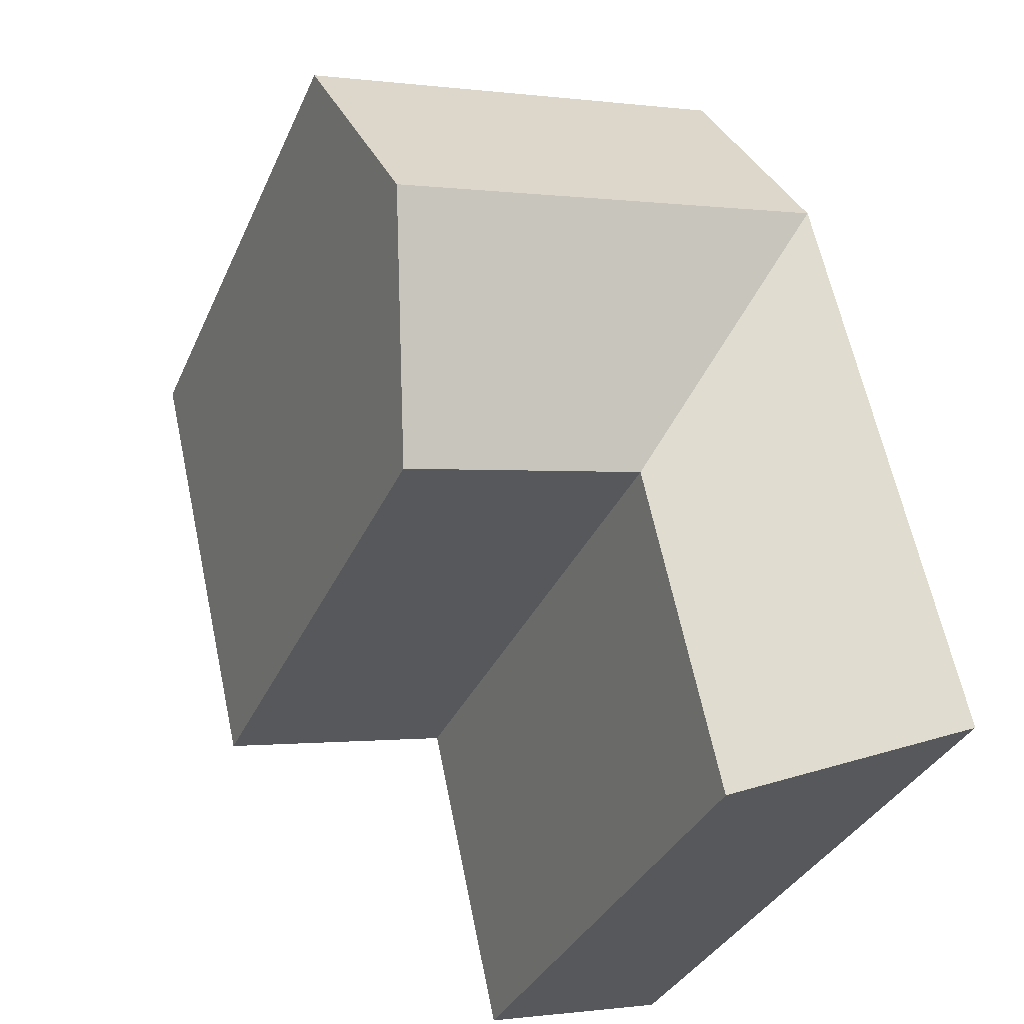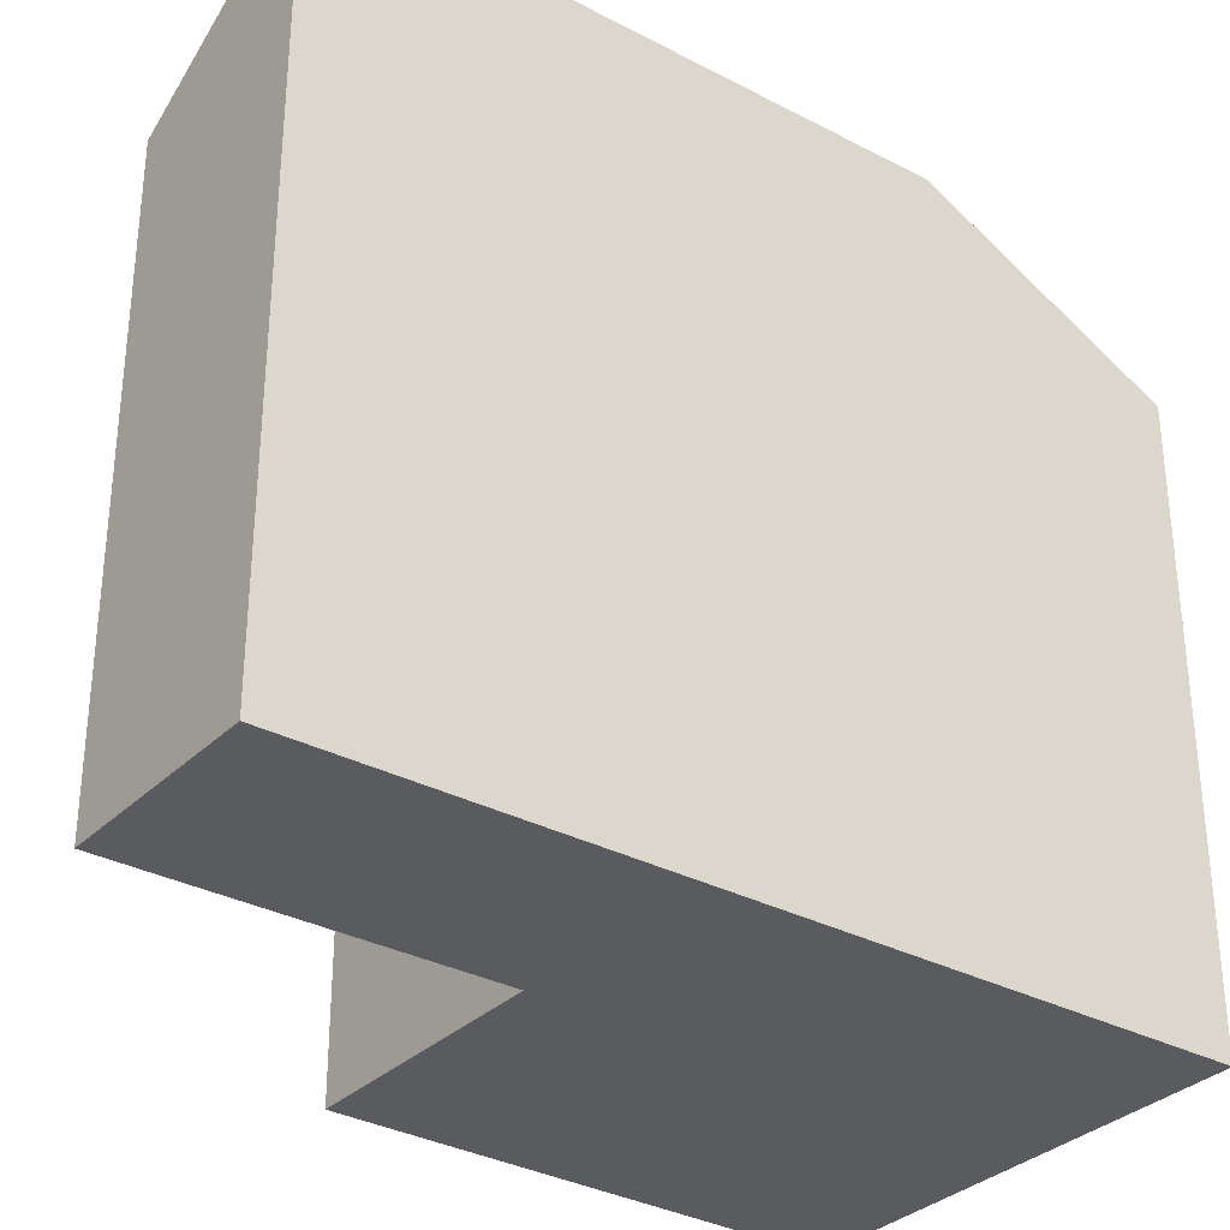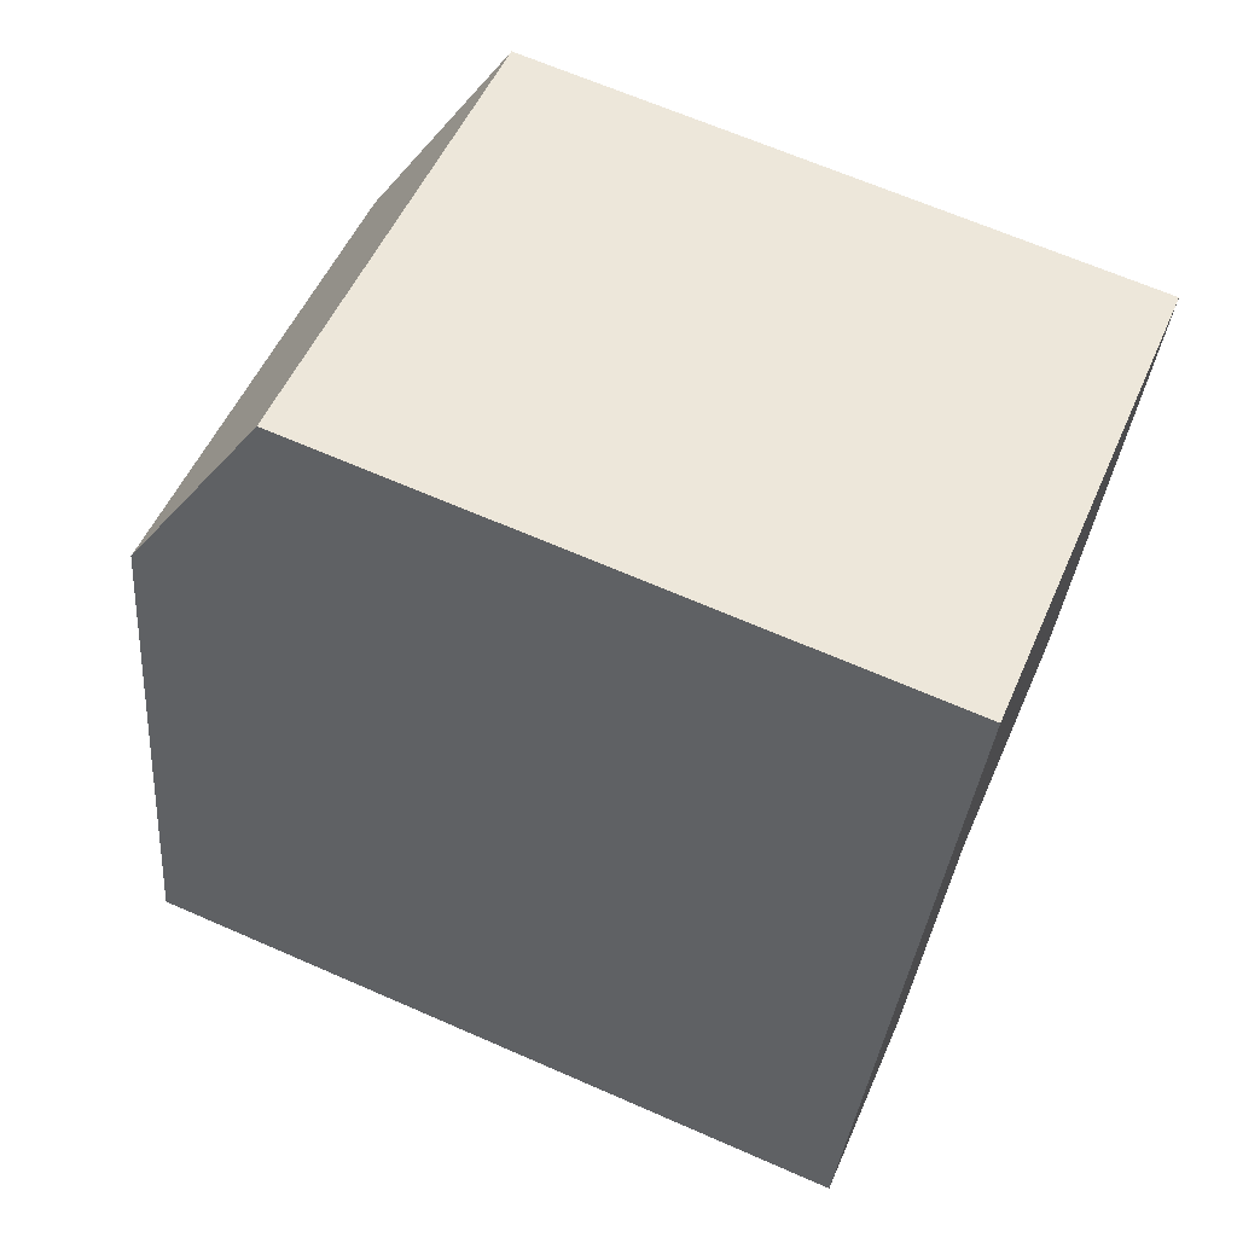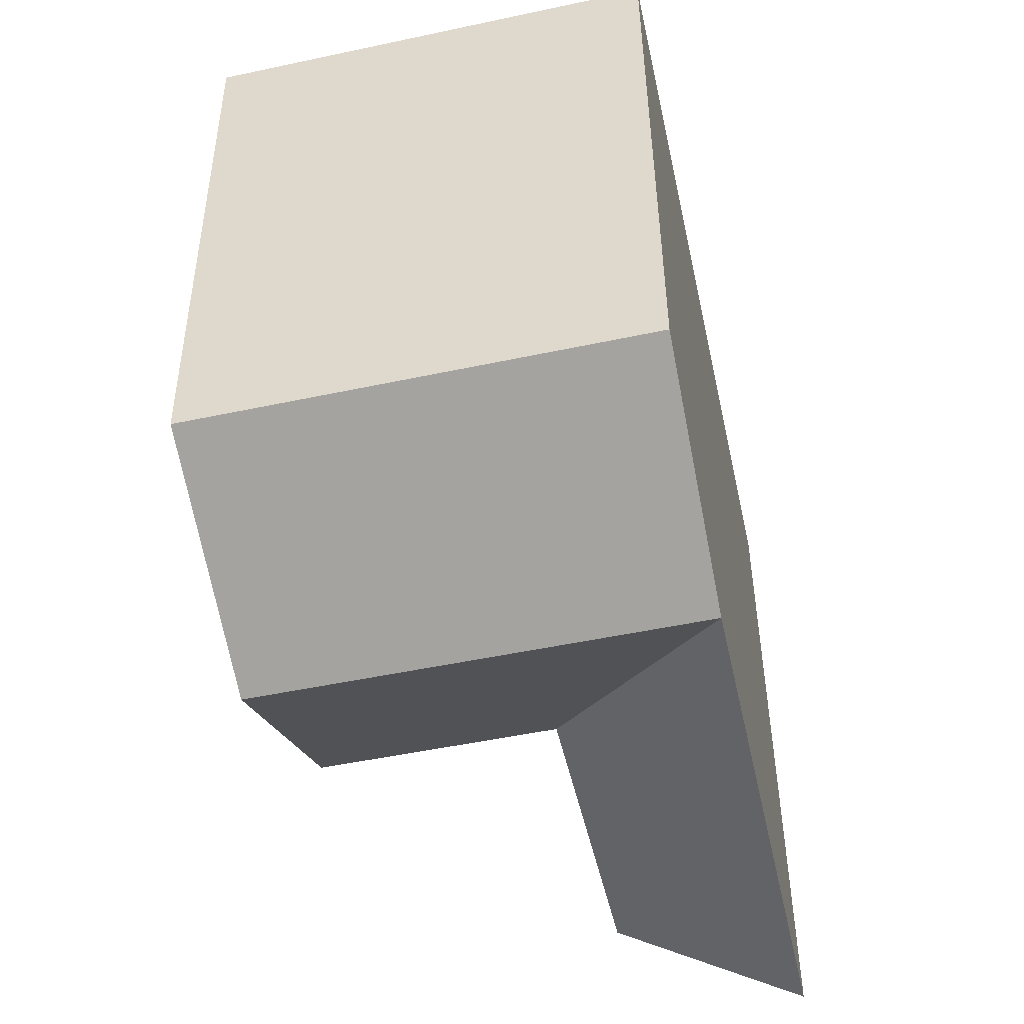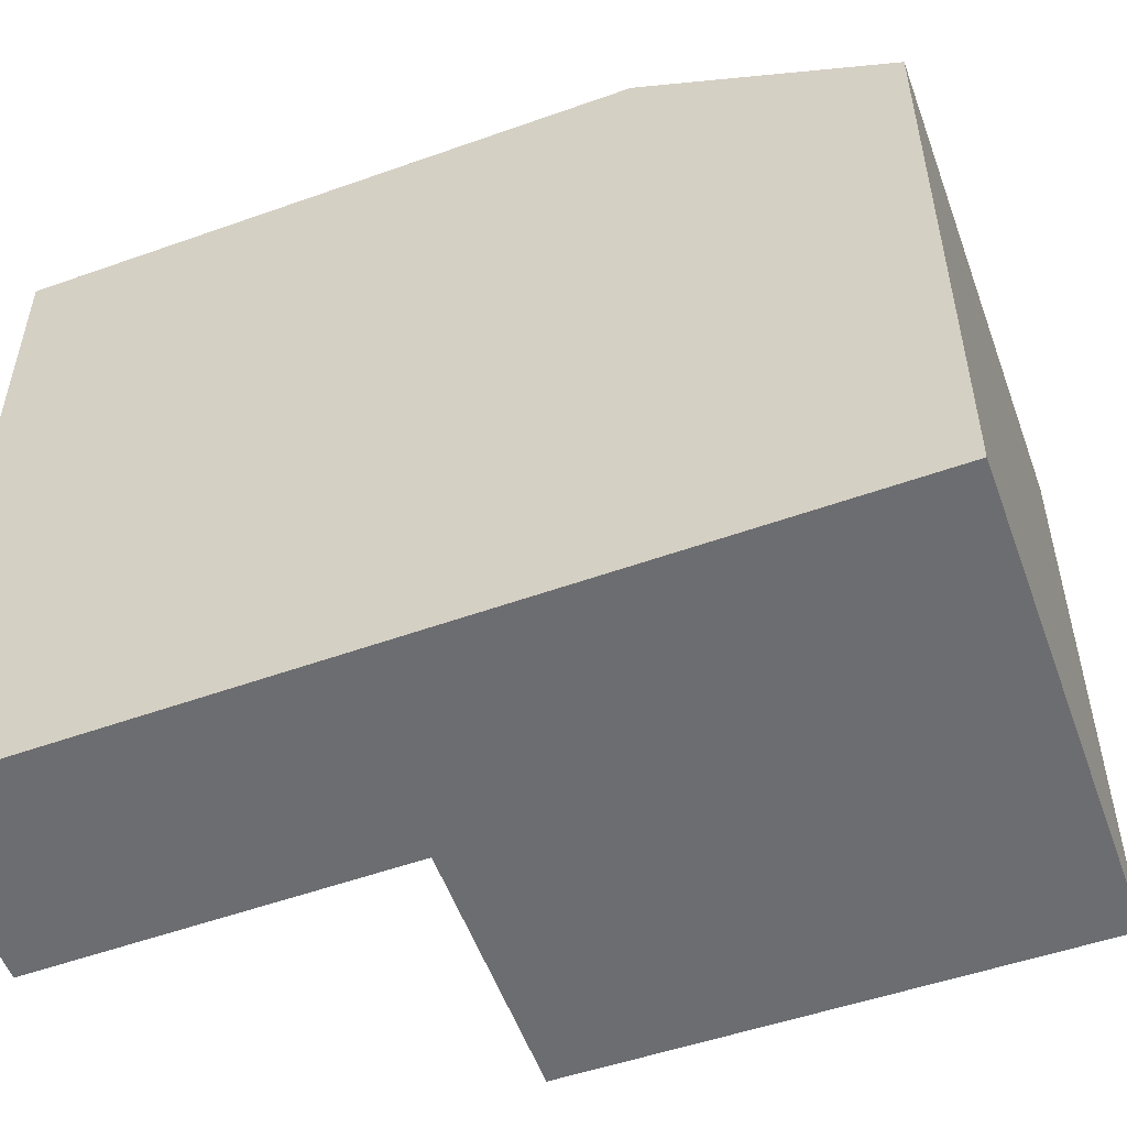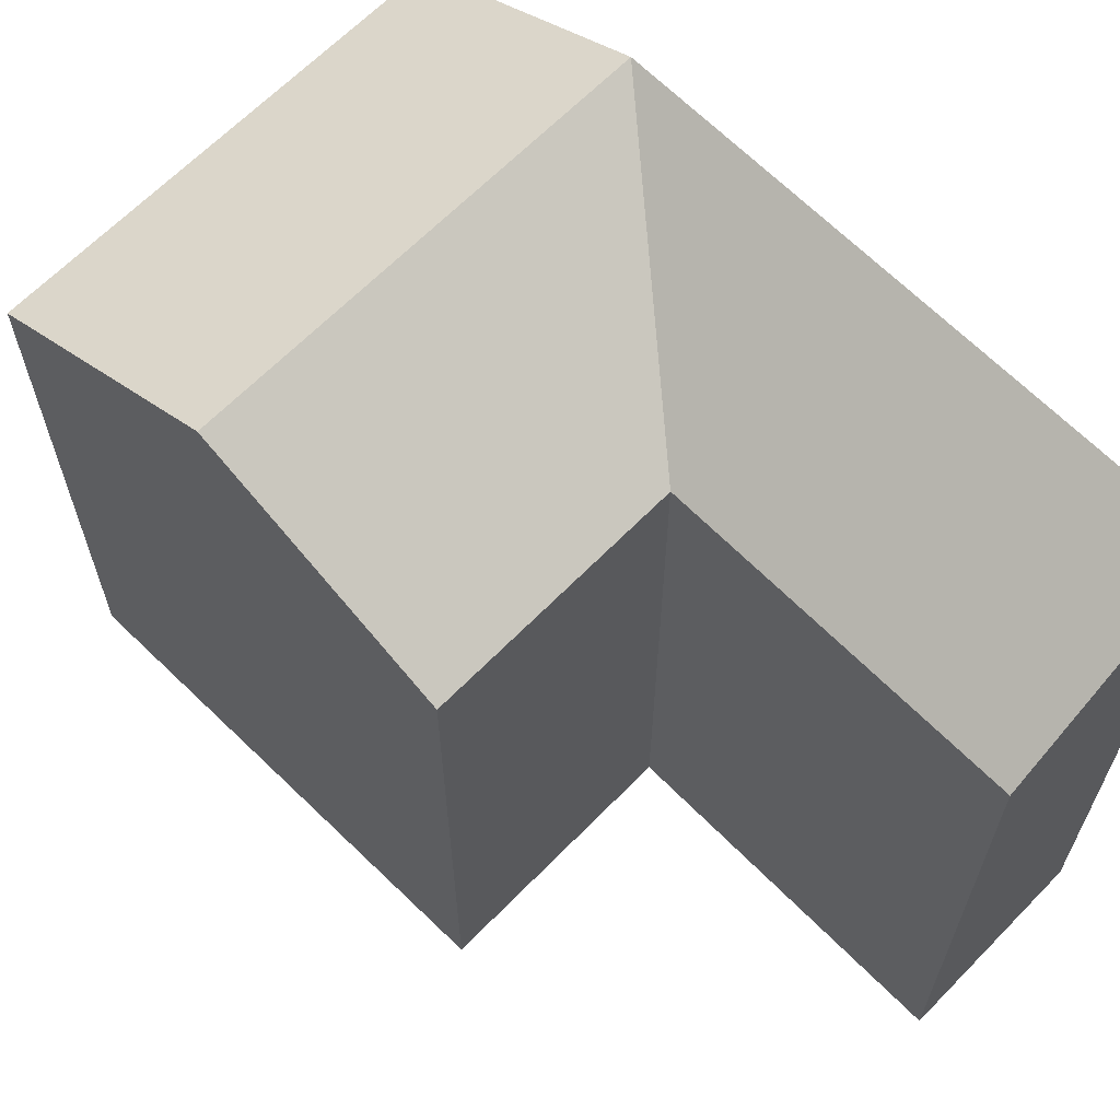
<metadata>
{"format":"obj","ext":"obj","renderer":"f3d","projection":"perspective","resolution":1024,"background":"white","views":[{"elev":-33.8,"azim":158.7,"up":"+Z"},{"elev":-32.7,"azim":-113.9,"up":"+Y"},{"elev":66.4,"azim":-66.3,"up":"+Z"},{"elev":42.2,"azim":179.6,"up":"+Z"},{"elev":-54.0,"azim":-57.0,"up":"+Y"},{"elev":65.1,"azim":147.6,"up":"+Y"}]}
</metadata>
<code>
v  13.79 17.35 11.43
v  6.499 14.39 7.133
v  7.735 17.35 12.86
v  12.45 14.39 5.726
v  15.14 14.39 17.13
v  8.97 14.39 18.58
v  0.0003703 17.35 -0.0005489
v  1.78 17.35 8.248
v  4.717 14.39 -1.125
v  3.016 17.35 13.97
v  4.251 14.39 19.7
v  6.499 -4.368e-16 7.133
v  15.14 -1.049e-15 17.13
v  8.97 -1.138e-15 18.58
v  12.45 -3.507e-16 5.727
v  0 0 0
v  1.78 -5.051e-16 8.249
v  4.717 6.889e-17 -1.125
v  4.251 -1.206e-15 19.7
g defaultobject
f 1 2 3
f 2 1 4
f 5 3 6
f 3 5 1
f 2 7 8
f 7 2 9
f 10 6 3
f 6 10 11
f 10 2 8
f 10 3 2
f 12 13 14
f 13 12 15
f 16 12 17
f 12 16 18
f 17 14 19
f 14 17 12
f 2 15 12
f 15 2 4
f 4 13 15
f 13 4 5
f 5 4 1
f 13 6 14
f 6 13 5
f 8 16 17
f 16 8 7
f 7 18 16
f 18 7 9
f 18 2 12
f 2 18 9
f 14 11 19
f 11 14 6
f 11 17 19
f 17 11 8
f 8 11 10

</code>
